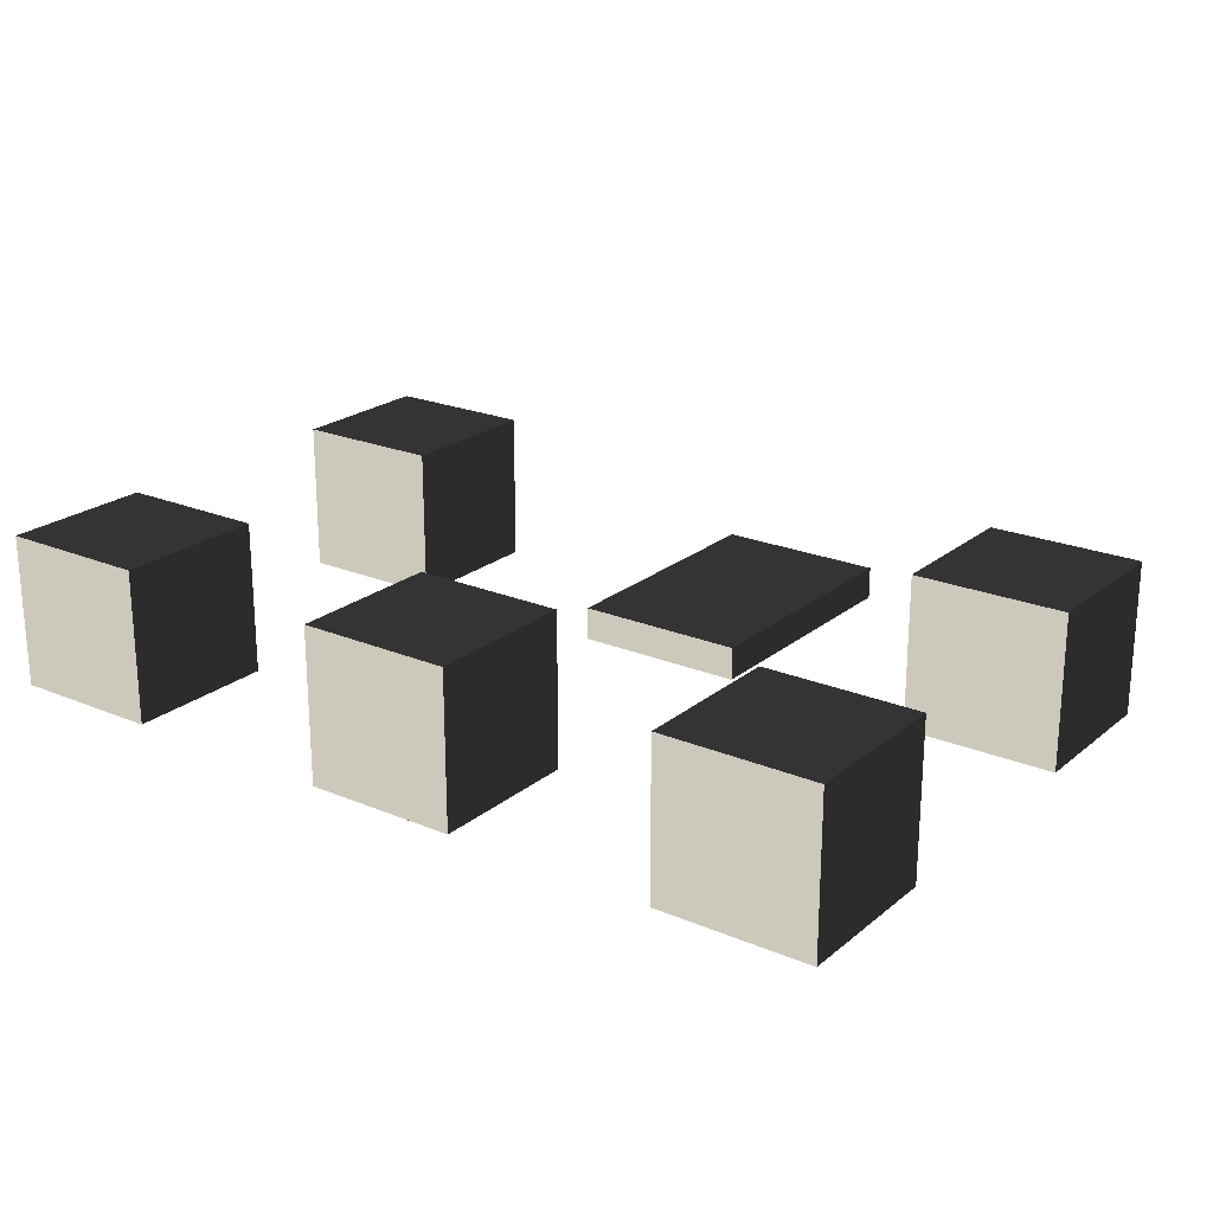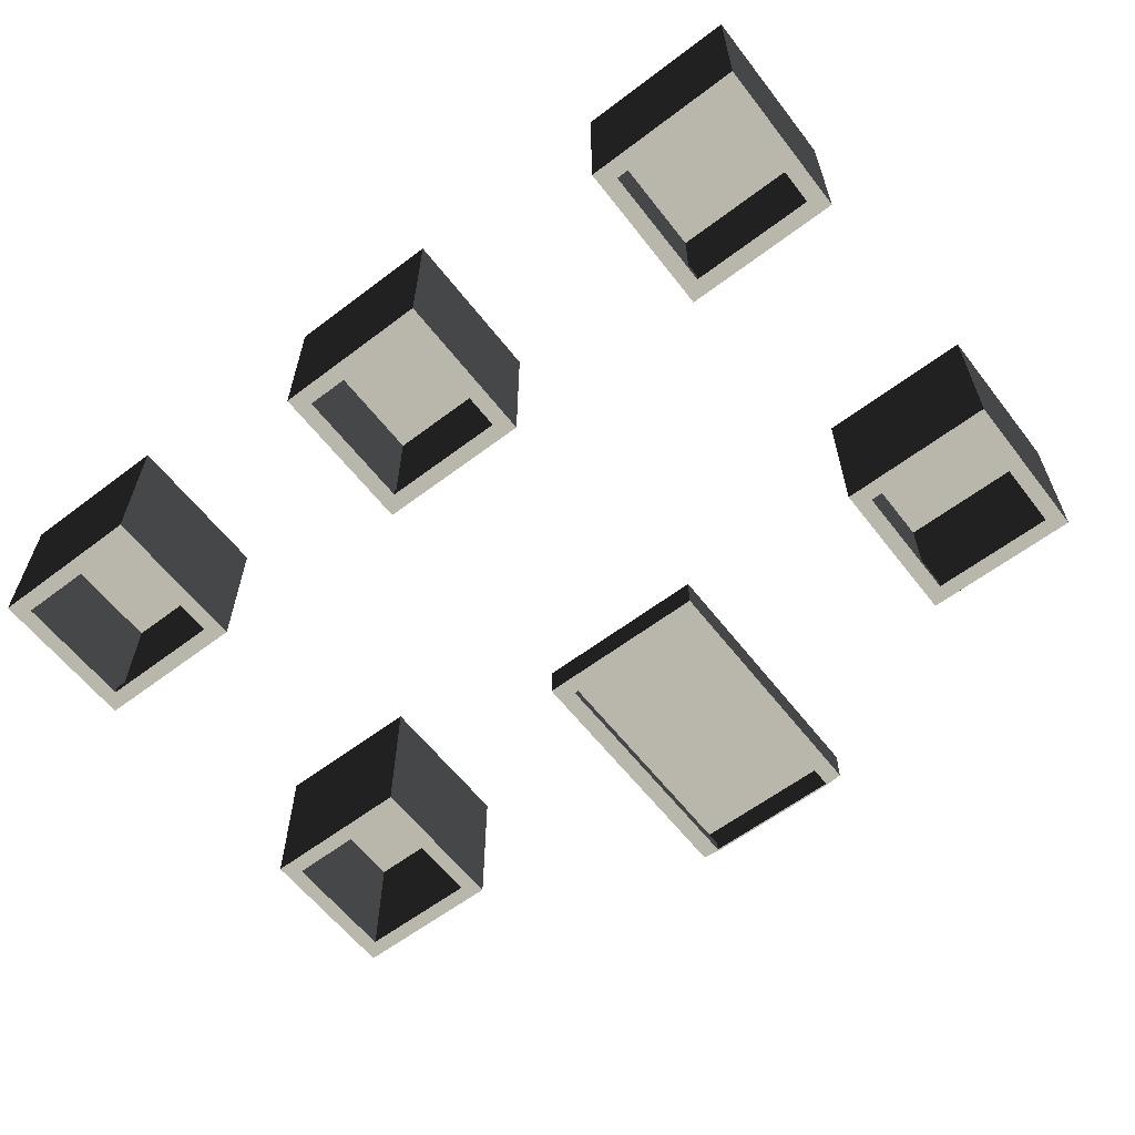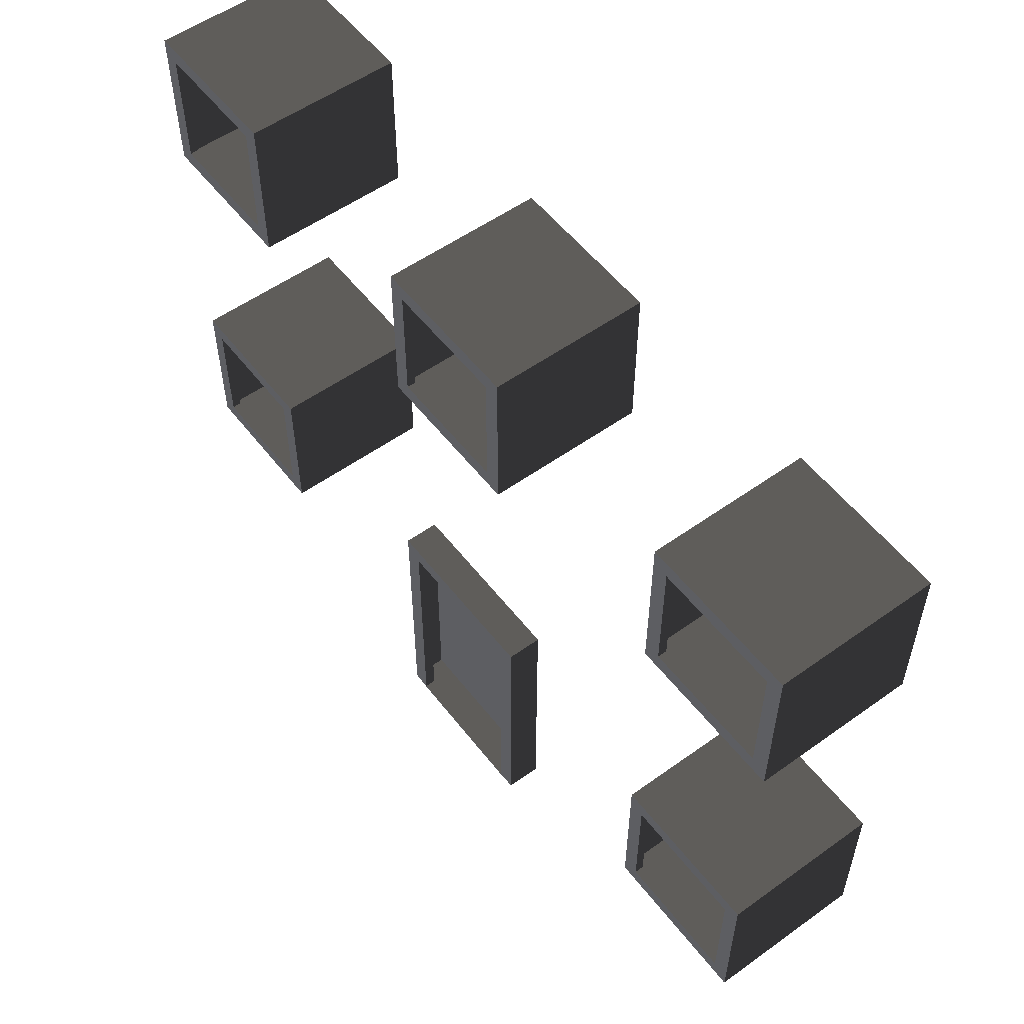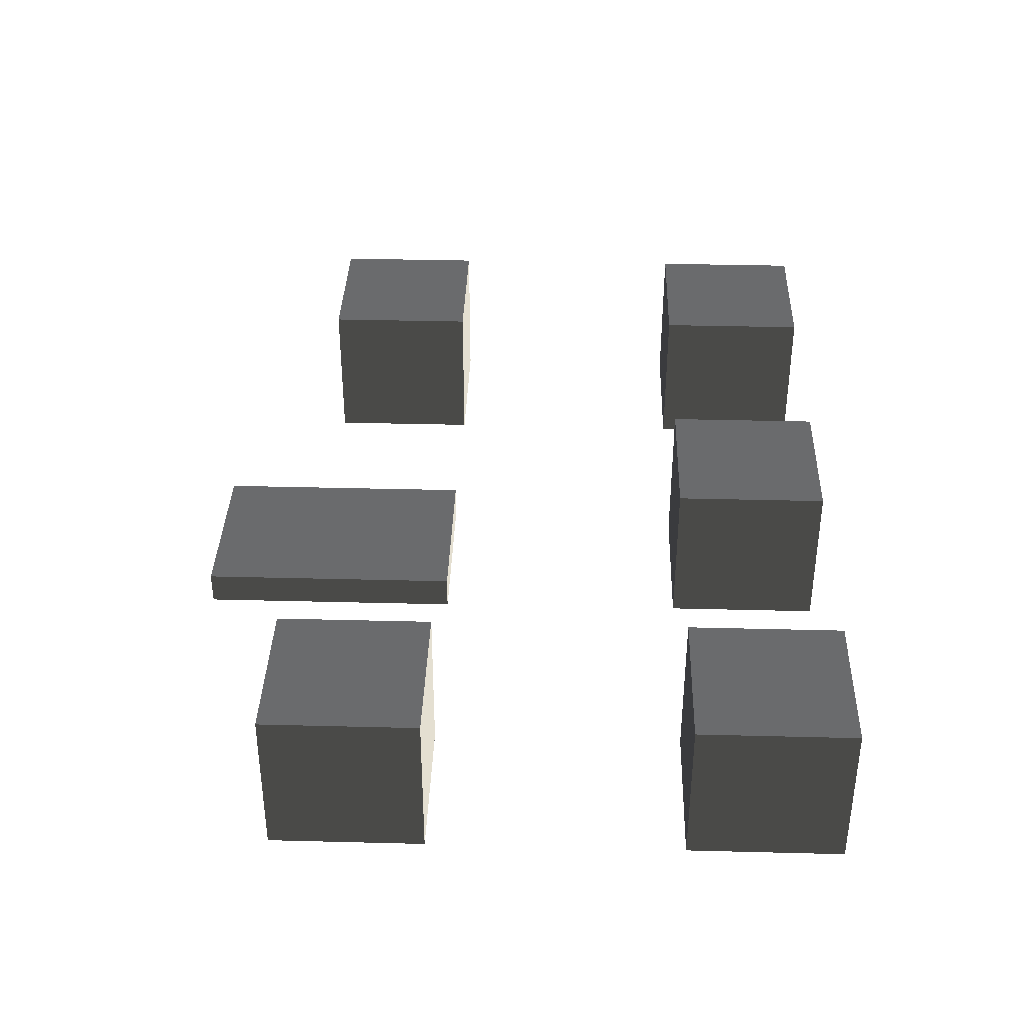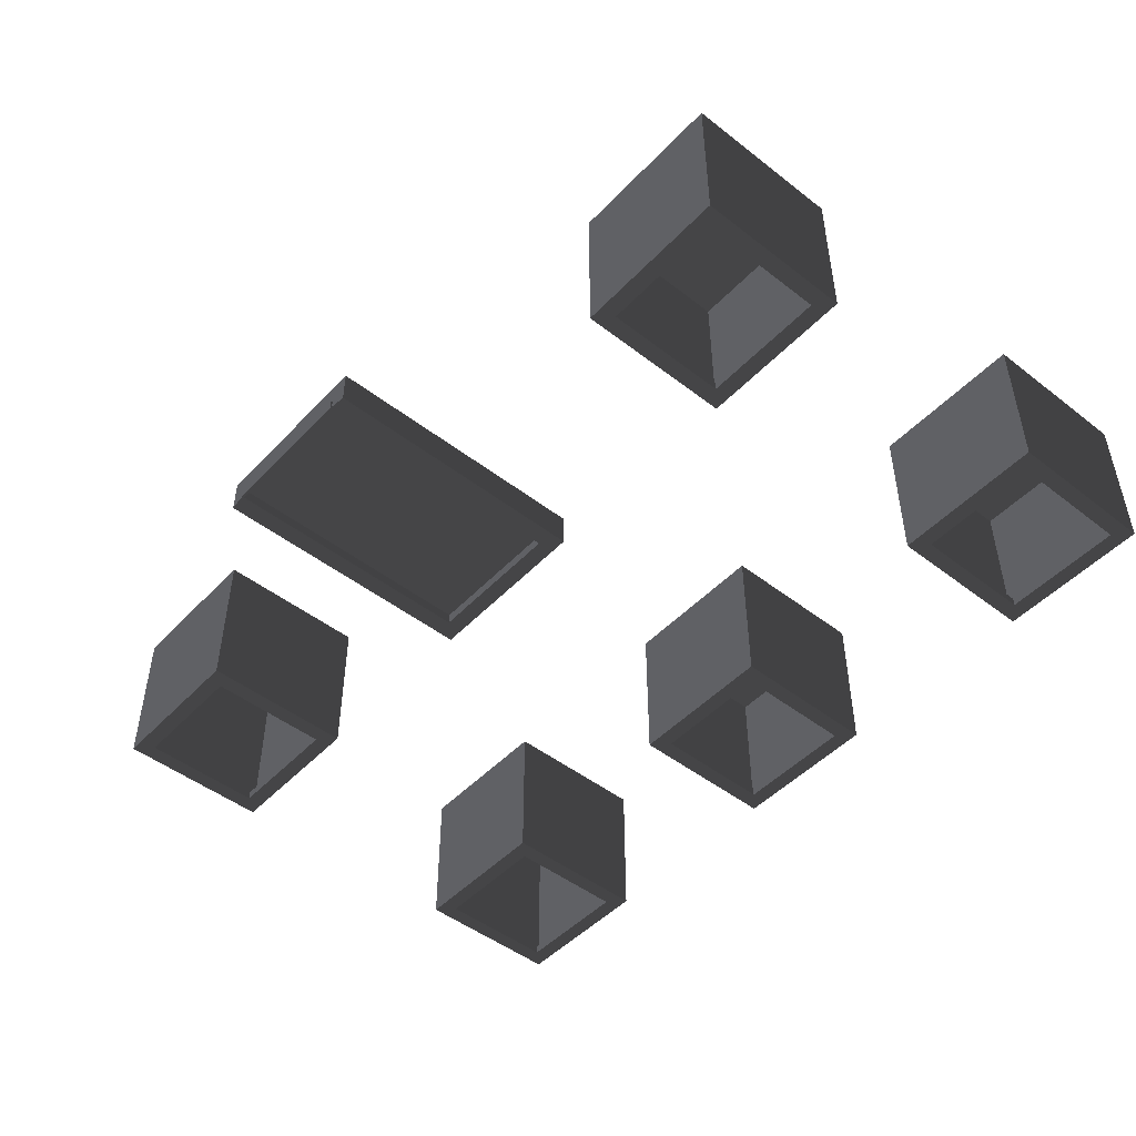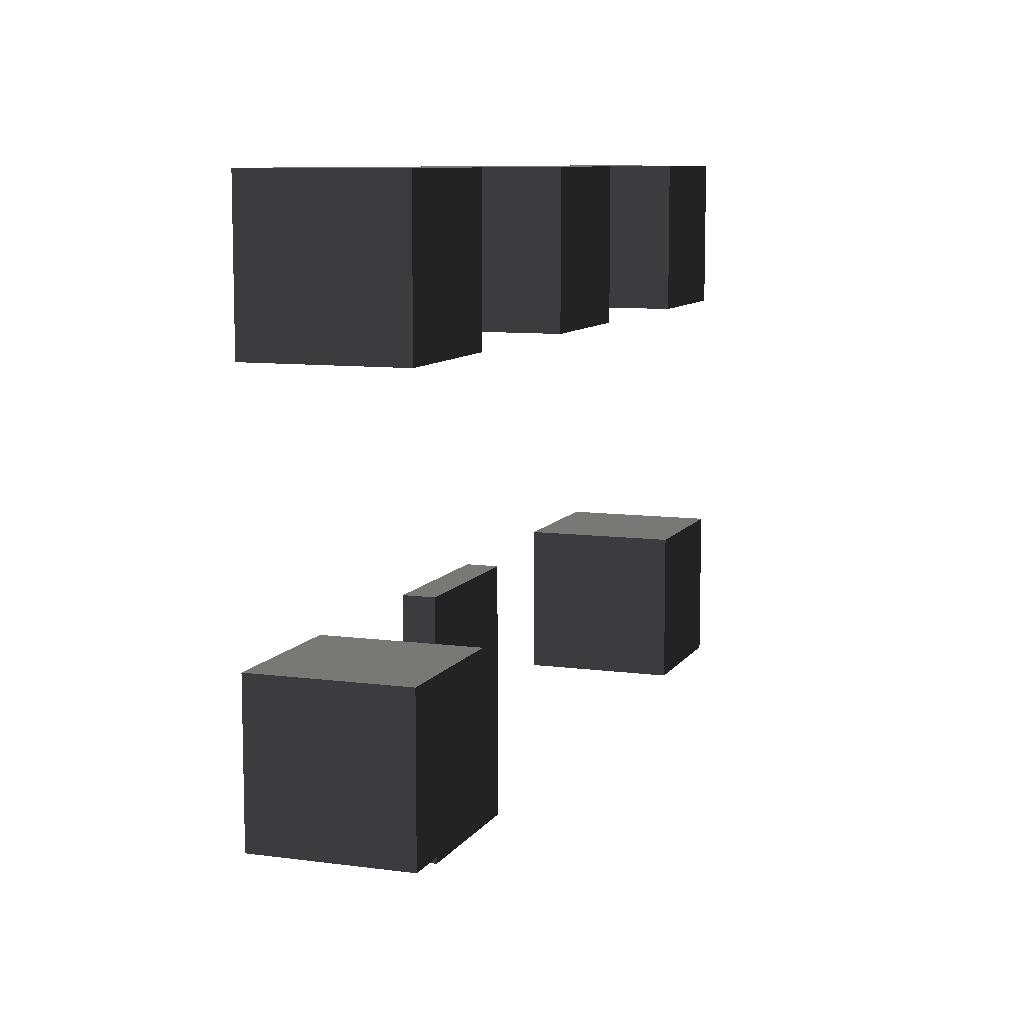
<metadata>
{"format":"obj","ext":"obj","renderer":"f3d","projection":"perspective","resolution":1024,"background":"white","views":[{"elev":22.1,"azim":36.1,"up":"+Y"},{"elev":-60.8,"azim":37.7,"up":"+Y"},{"elev":54.8,"azim":52.9,"up":"+Z"},{"elev":36.6,"azim":-88.1,"up":"+Y"},{"elev":-48.1,"azim":-130.9,"up":"+Y"},{"elev":9.1,"azim":109.7,"up":"+Z"}]}
</metadata>
<code>
v 0.5812 -0.9968 -0.4015
v 0.5812 -0.9109 -0.4015
v 0.5812 -0.9109 0.2816
v 0.5812 -0.9968 0.2816
v 0.5812 -0.9109 -0.4015
v 1.028 -0.9109 -0.4015
v 1.028 -0.9109 0.2816
v 0.5812 -0.9109 0.2816
v 1.028 -0.9109 -0.4015
v 1.028 -0.9968 -0.4015
v 1.028 -0.9968 0.2816
v 1.028 -0.9109 0.2816
v 0.5812 -0.9968 0.2816
v 0.6261 -0.9968 0.2394
v 0.6261 -0.9968 -0.406
v 0.5812 -0.9968 -0.4015
v 1.028 -0.9968 0.2816
v 0.9836 -0.9968 0.2394
v 1.028 -0.9968 -0.4015
v 0.9836 -0.9968 -0.406
v 0.5812 -0.9109 -0.4015
v 0.5812 -0.9968 -0.4015
v 1.028 -0.9968 -0.4015
v 1.028 -0.9109 -0.4015
v 1.028 -0.9109 0.2816
v 1.028 -0.9968 0.2816
v 0.5812 -0.9968 0.2816
v 0.5812 -0.9109 0.2816
v 0.9836 -0.9968 0.2394
v 0.9836 -0.969 0.2394
v 0.6261 -0.969 0.2394
v 0.6261 -0.9968 0.2394
v 0.5812 -0.9968 -0.4015
v 0.6261 -0.9968 -0.406
v 0.9836 -0.9968 -0.406
v 1.028 -0.9968 -0.4015
v 0.9836 -0.9968 -0.406
v 0.9836 -0.969 -0.406
v 0.9836 -0.969 0.2394
v 0.9836 -0.9968 0.2394
v 0.6261 -0.9968 -0.406
v 0.6261 -0.969 -0.406
v 0.9836 -0.969 -0.406
v 0.9836 -0.9968 -0.406
v 0.6261 -0.9968 0.2394
v 0.6261 -0.969 0.2394
v 0.6261 -0.969 -0.406
v 0.6261 -0.9968 -0.406
v -0.3641 -0.9985 -0.1142
v -0.3641 -0.6033 -0.1142
v -0.3641 -0.6033 0.281
v -0.3641 -0.9985 0.281
v -0.3641 -0.6033 -0.1142
v 0.03116 -0.6033 -0.1142
v 0.03116 -0.6033 0.281
v -0.3641 -0.6033 0.281
v 0.03116 -0.6033 -0.1142
v 0.03116 -0.9985 -0.1142
v 0.03116 -0.9985 0.281
v 0.03116 -0.6033 0.281
v 1.912 -0.9985 -0.1142
v 1.87 -0.9985 -0.07295
v 1.87 -0.9985 0.2398
v 1.912 -0.9985 0.281
v 1.516 -0.9985 -0.1142
v 1.558 -0.9985 -0.07295
v 1.516 -0.9985 0.281
v 1.558 -0.9985 0.2398
v -0.3641 -0.6033 -0.1142
v -0.3641 -0.9985 -0.1142
v 0.03116 -0.9985 -0.1142
v 0.03116 -0.6033 -0.1142
v 0.03116 -0.6033 0.281
v 0.03116 -0.9985 0.281
v -0.3641 -0.9985 0.281
v -0.3641 -0.6033 0.281
v 1.516 -0.9985 -0.1142
v 1.516 -0.6033 -0.1142
v 1.516 -0.6033 0.281
v 1.516 -0.9985 0.281
v 1.516 -0.6033 -0.1142
v 1.912 -0.6033 -0.1142
v 1.912 -0.6033 0.281
v 1.516 -0.6033 0.281
v 1.912 -0.6033 -0.1142
v 1.912 -0.9985 -0.1142
v 1.912 -0.9985 0.281
v 1.912 -0.6033 0.281
v 0.5869 -0.9985 0.9359
v 0.6281 -0.9985 0.9771
v 0.9409 -0.9985 0.9771
v 0.9821 -0.9985 0.9359
v 0.9409 -0.9985 1.29
v 0.9821 -0.9985 1.331
v 0.6281 -0.9985 1.29
v 0.5869 -0.9985 1.331
v 1.516 -0.6033 -0.1142
v 1.516 -0.9985 -0.1142
v 1.912 -0.9985 -0.1142
v 1.912 -0.6033 -0.1142
v 1.912 -0.6033 0.281
v 1.912 -0.9985 0.281
v 1.516 -0.9985 0.281
v 1.516 -0.6033 0.281
v -0.3641 -0.9985 0.9359
v -0.3641 -0.6033 0.9359
v -0.3641 -0.6033 1.331
v -0.3641 -0.9985 1.331
v -0.3641 -0.6033 0.9359
v 0.03116 -0.6033 0.9359
v 0.03116 -0.6033 1.331
v -0.3641 -0.6033 1.331
v 0.03116 -0.6033 0.9359
v 0.03116 -0.9985 0.9359
v 0.03116 -0.9985 1.331
v 0.03116 -0.6033 1.331
v -0.3641 -0.6033 0.9359
v -0.3641 -0.9985 0.9359
v 0.03116 -0.9985 0.9359
v 0.03116 -0.6033 0.9359
v 0.03116 -0.6033 1.331
v 0.03116 -0.9985 1.331
v -0.3641 -0.9985 1.331
v -0.3641 -0.6033 1.331
v 1.516 -0.9985 0.9359
v 1.516 -0.6033 0.9359
v 1.516 -0.6033 1.331
v 1.516 -0.9985 1.331
v 1.516 -0.6033 0.9359
v 1.912 -0.6033 0.9359
v 1.912 -0.6033 1.331
v 1.516 -0.6033 1.331
v 1.912 -0.6033 0.9359
v 1.912 -0.9985 0.9359
v 1.912 -0.9985 1.331
v 1.912 -0.6033 1.331
v 0.03116 -0.9985 1.331
v -0.01009 -0.9985 1.29
v -0.3228 -0.9985 1.29
v -0.3641 -0.9985 1.331
v -0.3228 -0.9985 0.9771
v -0.3641 -0.9985 0.9359
v 0.03116 -0.9985 0.9359
v -0.01009 -0.9985 0.9771
v 1.516 -0.6033 0.9359
v 1.516 -0.9985 0.9359
v 1.912 -0.9985 0.9359
v 1.912 -0.6033 0.9359
v 1.912 -0.6033 1.331
v 1.912 -0.9985 1.331
v 1.516 -0.9985 1.331
v 1.516 -0.6033 1.331
v 0.5869 -0.9985 0.9359
v 0.5869 -0.6033 0.9359
v 0.5869 -0.6033 1.331
v 0.5869 -0.9985 1.331
v 0.5869 -0.6033 0.9359
v 0.9821 -0.6033 0.9359
v 0.9821 -0.6033 1.331
v 0.5869 -0.6033 1.331
v 0.9821 -0.6033 0.9359
v 0.9821 -0.9985 0.9359
v 0.9821 -0.9985 1.331
v 0.9821 -0.6033 1.331
v 0.5869 -0.6033 0.9359
v 0.5869 -0.9985 0.9359
v 0.9821 -0.9985 0.9359
v 0.9821 -0.6033 0.9359
v 0.9821 -0.6033 1.331
v 0.9821 -0.9985 1.331
v 0.5869 -0.9985 1.331
v 0.5869 -0.6033 1.331
v 1.558 -0.9985 -0.07295
v 1.558 -0.9758 -0.07295
v 1.87 -0.9758 -0.07295
v 1.87 -0.9985 -0.07295
v 1.87 -0.9985 0.9771
v 1.87 -0.9758 0.9771
v 1.87 -0.9758 1.29
v 1.87 -0.9985 1.29
v 1.87 -0.9985 -0.07295
v 1.87 -0.9758 -0.07295
v 1.87 -0.9758 0.2398
v 1.87 -0.9985 0.2398
v 1.558 -0.9985 1.29
v 1.558 -0.9758 1.29
v 1.558 -0.9758 0.9771
v 1.558 -0.9985 0.9771
v 0.9409 -0.9985 1.29
v 0.9409 -0.9758 1.29
v 0.6281 -0.9758 1.29
v 0.6281 -0.9985 1.29
v 1.516 -0.9985 1.331
v 1.558 -0.9985 1.29
v 1.558 -0.9985 0.9771
v 1.516 -0.9985 0.9359
v 1.87 -0.9985 0.9771
v 1.912 -0.9985 0.9359
v 1.87 -0.9985 1.29
v 1.912 -0.9985 1.331
v -0.3641 -0.9985 0.281
v -0.3228 -0.9985 0.2398
v -0.3228 -0.9985 -0.07295
v -0.3641 -0.9985 -0.1142
v -0.01009 -0.9985 -0.07295
v 0.03116 -0.9985 -0.1142
v -0.01009 -0.9985 0.2398
v 0.03116 -0.9985 0.281
v 1.558 -0.9985 0.9771
v 1.558 -0.9758 0.9771
v 1.87 -0.9758 0.9771
v 1.87 -0.9985 0.9771
v 1.87 -0.9985 0.2398
v 1.87 -0.9758 0.2398
v 1.558 -0.9758 0.2398
v 1.558 -0.9985 0.2398
v -0.3228 -0.9985 0.2398
v -0.3228 -0.9758 0.2398
v -0.3228 -0.9758 -0.07295
v -0.3228 -0.9985 -0.07295
v 1.87 -0.9985 1.29
v 1.87 -0.9758 1.29
v 1.558 -0.9758 1.29
v 1.558 -0.9985 1.29
v -0.3228 -0.9985 1.29
v -0.3228 -0.9758 1.29
v -0.3228 -0.9758 0.9771
v -0.3228 -0.9985 0.9771
v -0.01009 -0.9985 -0.07295
v -0.01009 -0.9758 -0.07295
v -0.01009 -0.9758 0.2398
v -0.01009 -0.9985 0.2398
v 0.6281 -0.9985 1.29
v 0.6281 -0.9758 1.29
v 0.6281 -0.9758 0.9771
v 0.6281 -0.9985 0.9771
v -0.01009 -0.9985 0.9771
v -0.01009 -0.9758 0.9771
v -0.01009 -0.9758 1.29
v -0.01009 -0.9985 1.29
v -0.3228 -0.9985 -0.07295
v -0.3228 -0.9758 -0.07295
v -0.01009 -0.9758 -0.07295
v -0.01009 -0.9985 -0.07295
v 0.9409 -0.9985 0.9771
v 0.9409 -0.9758 0.9771
v 0.9409 -0.9758 1.29
v 0.9409 -0.9985 1.29
v -0.3228 -0.9985 0.9771
v -0.3228 -0.9758 0.9771
v -0.01009 -0.9758 0.9771
v -0.01009 -0.9985 0.9771
v -0.01009 -0.9985 0.2398
v -0.01009 -0.9758 0.2398
v -0.3228 -0.9758 0.2398
v -0.3228 -0.9985 0.2398
v 0.6281 -0.9985 0.9771
v 0.6281 -0.9758 0.9771
v 0.9409 -0.9758 0.9771
v 0.9409 -0.9985 0.9771
v -0.01009 -0.9985 1.29
v -0.01009 -0.9758 1.29
v -0.3228 -0.9758 1.29
v -0.3228 -0.9985 1.29
v 1.558 -0.9985 0.2398
v 1.558 -0.9758 0.2398
v 1.558 -0.9758 -0.07295
v 1.558 -0.9985 -0.07295
g Cube_006_1674_177
f 1 3 2
f 1 4 3
f 5 7 6
f 5 8 7
f 9 11 10
f 9 12 11
f 13 15 14
f 13 16 15
f 17 13 14
f 17 14 18
f 19 17 18
f 19 18 20
f 21 23 22
f 21 24 23
f 25 27 26
f 25 28 27
f 29 31 30
f 29 32 31
f 33 35 34
f 33 36 35
f 37 39 38
f 37 40 39
f 41 43 42
f 41 44 43
f 45 47 46
f 45 48 47
f 49 51 50
f 49 52 51
f 53 55 54
f 53 56 55
f 57 59 58
f 57 60 59
f 61 63 62
f 61 64 63
f 65 61 62
f 65 62 66
f 67 65 66
f 67 66 68
f 64 68 63
f 64 67 68
f 69 71 70
f 69 72 71
f 73 75 74
f 73 76 75
f 77 79 78
f 77 80 79
f 81 83 82
f 81 84 83
f 85 87 86
f 85 88 87
f 89 91 90
f 89 92 91
f 92 93 91
f 92 94 93
f 94 95 93
f 94 96 95
f 96 90 95
f 96 89 90
f 97 99 98
f 97 100 99
f 101 103 102
f 101 104 103
f 105 107 106
f 105 108 107
f 109 111 110
f 109 112 111
f 113 115 114
f 113 116 115
f 117 119 118
f 117 120 119
f 121 123 122
f 121 124 123
f 125 127 126
f 125 128 127
f 129 131 130
f 129 132 131
f 133 135 134
f 133 136 135
f 137 139 138
f 137 140 139
f 140 141 139
f 140 142 141
f 143 137 138
f 143 138 144
f 142 144 141
f 142 143 144
f 145 147 146
f 145 148 147
f 149 151 150
f 149 152 151
f 153 155 154
f 153 156 155
f 157 159 158
f 157 160 159
f 161 163 162
f 161 164 163
f 165 167 166
f 165 168 167
f 169 171 170
f 169 172 171
f 173 175 174
f 173 176 175
f 177 179 178
f 177 180 179
f 181 183 182
f 181 184 183
f 185 187 186
f 185 188 187
f 189 191 190
f 189 192 191
f 193 195 194
f 193 196 195
f 196 197 195
f 196 198 197
f 198 199 197
f 198 200 199
f 200 194 199
f 200 193 194
f 201 203 202
f 201 204 203
f 204 205 203
f 204 206 205
f 206 207 205
f 206 208 207
f 208 202 207
f 208 201 202
f 209 211 210
f 209 212 211
f 213 215 214
f 213 216 215
f 217 219 218
f 217 220 219
f 221 223 222
f 221 224 223
f 225 227 226
f 225 228 227
f 229 231 230
f 229 232 231
f 233 235 234
f 233 236 235
f 237 239 238
f 237 240 239
f 241 243 242
f 241 244 243
f 245 247 246
f 245 248 247
f 249 251 250
f 249 252 251
f 253 255 254
f 253 256 255
f 257 259 258
f 257 260 259
f 261 263 262
f 261 264 263
f 265 267 266
f 265 268 267

</code>
